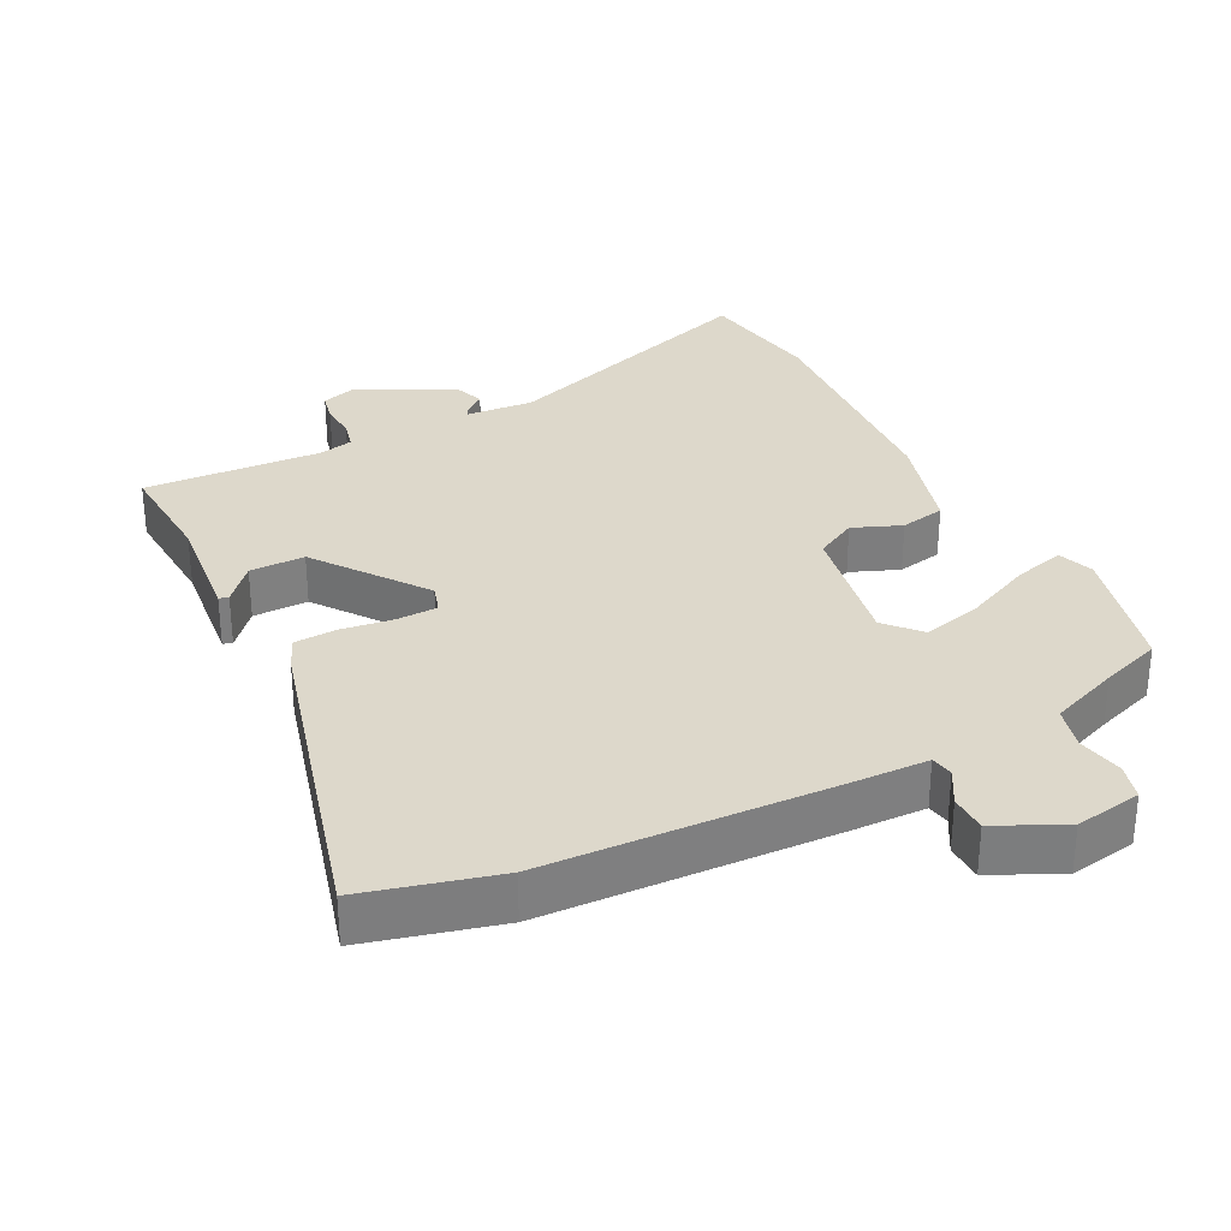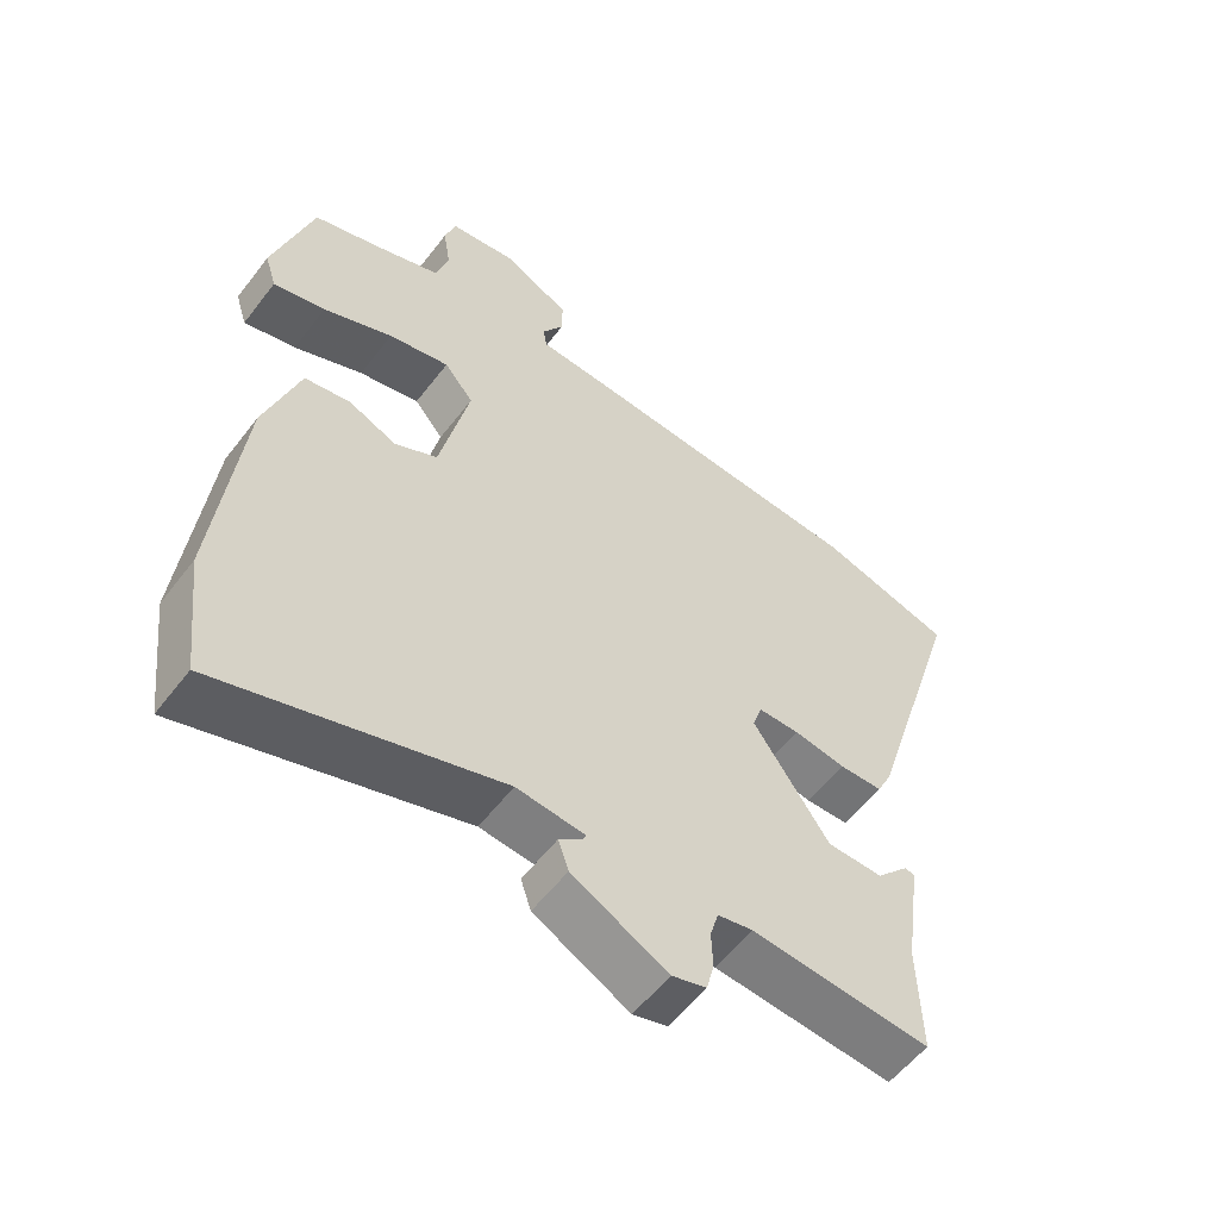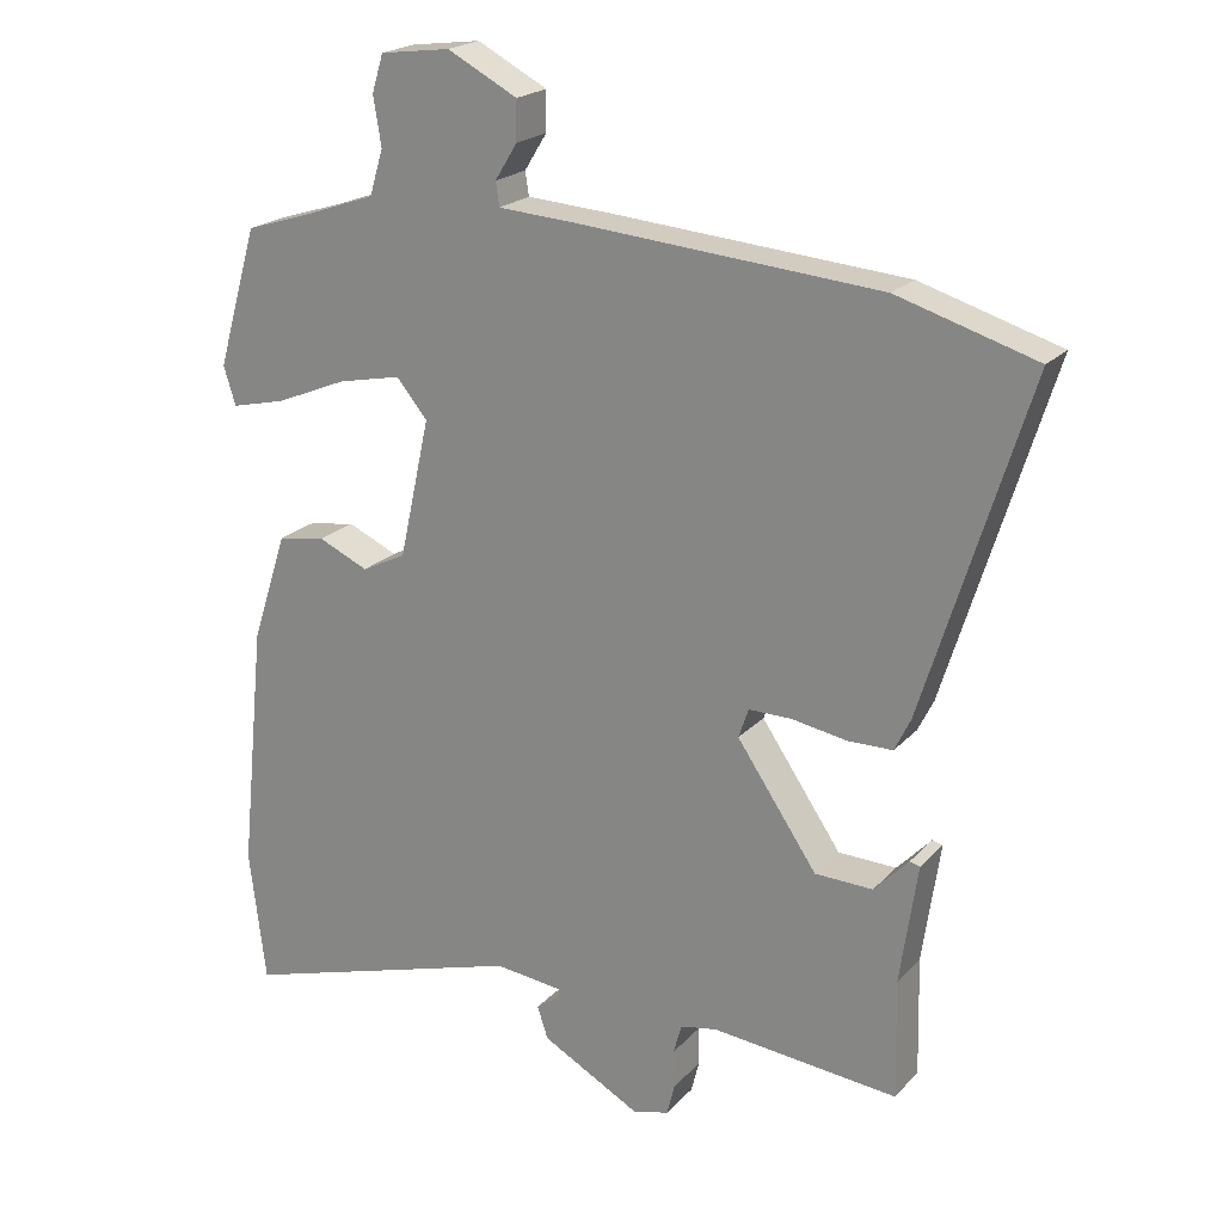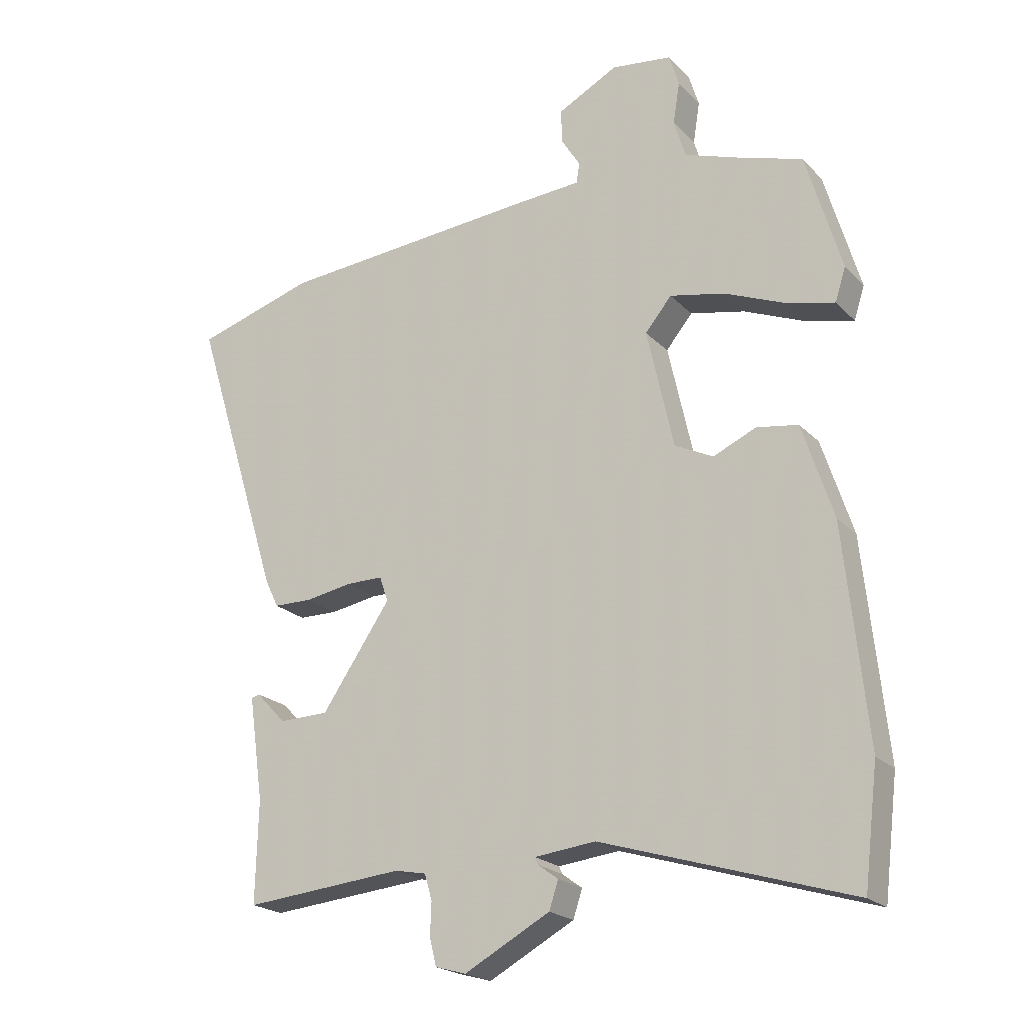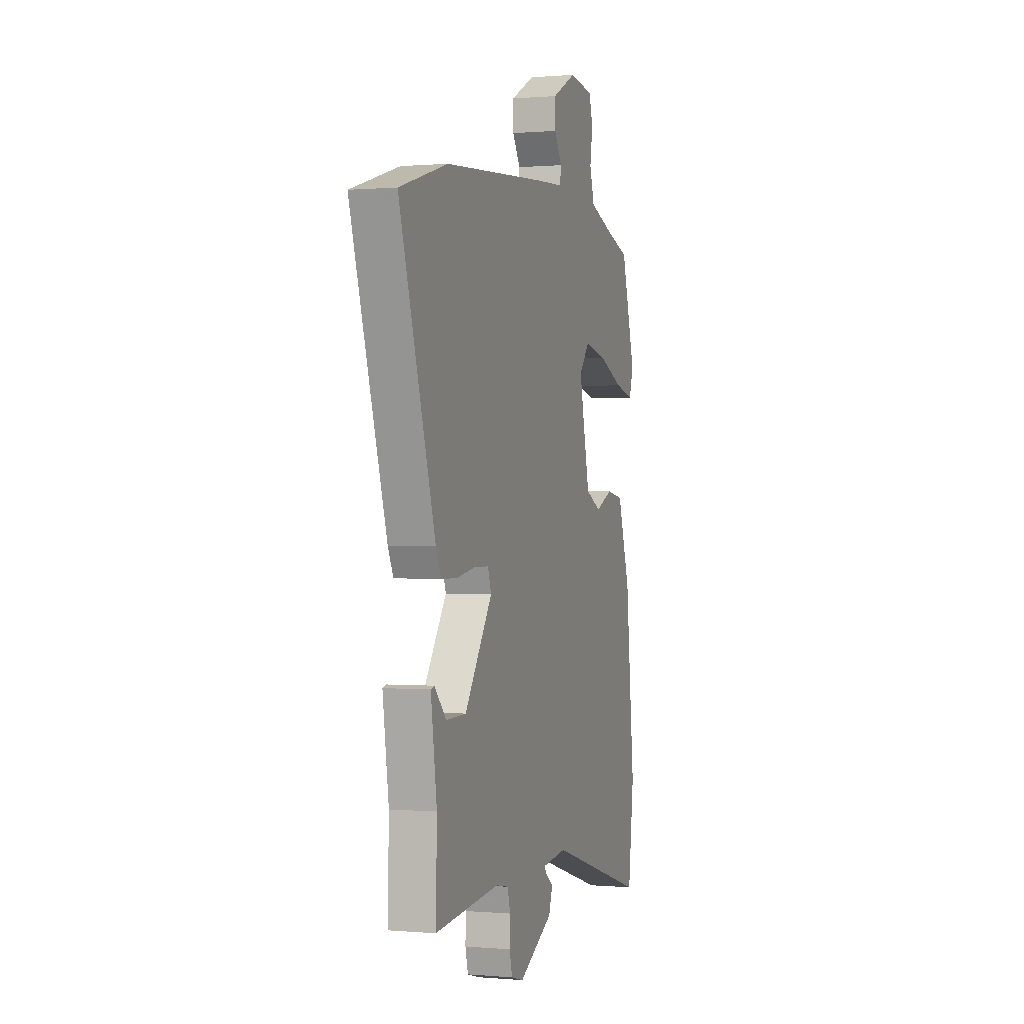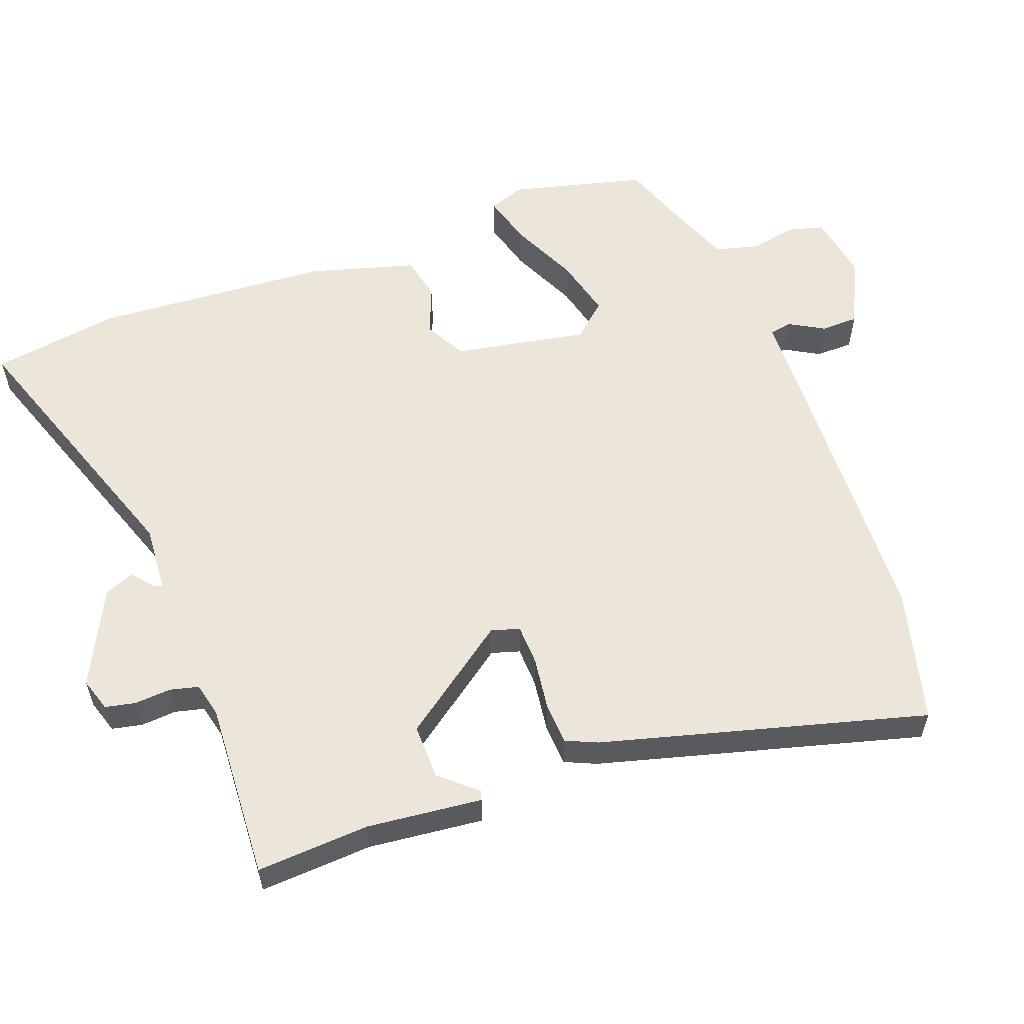
<metadata>
{"format":"obj","ext":"obj","renderer":"f3d","projection":"perspective","resolution":1024,"background":"white","views":[{"elev":31.2,"azim":-29.0,"up":"+Y"},{"elev":-56.6,"azim":143.0,"up":"+Z"},{"elev":21.1,"azim":-150.1,"up":"+Z"},{"elev":-21.3,"azim":30.7,"up":"+Z"},{"elev":0.2,"azim":-71.9,"up":"+Z"},{"elev":57.3,"azim":-112.5,"up":"+Y"}]}
</metadata>
<code>
v 0.506 0.07 -0.451
v 0.483 0.07 -0.639
v 0.079 0.07 -0.515
v -0.02 0.07 -0.526
v -0.015 0.07 -0.538
v 0.018 0.07 -0.562
v 0.003 0.07 -0.607
v -0.136 0.07 -0.682
v -0.186 0.07 -0.668
v -0.197 0.07 -0.624
v -0.195 0.07 -0.571
v -0.207 0.07 -0.529
v -0.258 0.07 -0.519
v -0.519 0.07 -0.543
v -0.515 0.07 -0.378
v -0.539 0.07 -0.21
v -0.525 0.07 -0.206
v -0.477 0.07 -0.257
v -0.396 0.07 -0.255
v -0.284 0.07 -0.091
v -0.298 0.07 -0.05
v -0.358 0.07 -0.05
v -0.434 0.07 -0.063
v -0.497 0.07 -0.062
v -0.519 0.07 -0.017
v -0.664 0.07 0.451
v -0.47 0.07 0.509
v -0.049 0.07 0.542
v 0.061 0.07 0.549
v 0.066 0.07 0.582
v 0.035 0.07 0.632
v 0.034 0.07 0.687
v 0.132 0.07 0.738
v 0.23 0.07 0.725
v 0.246 0.07 0.673
v 0.235 0.07 0.605
v 0.254 0.07 0.542
v 0.357 0.07 0.506
v 0.447 0.07 0.478
v 0.504 0.07 0.283
v 0.487 0.07 0.229
v 0.411 0.07 0.247
v 0.31 0.07 0.289
v 0.221 0.07 0.308
v 0.178 0.07 0.256
v 0.221 0.07 0.062
v 0.283 0.07 0.031
v 0.353 0.07 0.062
v 0.42 0.07 0.051
v 0.47 0.07 -0.103
v 0.506 0 -0.451
v 0.483 0 -0.639
v 0.079 0 -0.515
v -0.02 0 -0.526
v -0.015 0 -0.538
v 0.018 0 -0.562
v 0.003 0 -0.607
v -0.136 0 -0.682
v -0.186 0 -0.668
v -0.197 0 -0.624
v -0.195 0 -0.571
v -0.207 0 -0.529
v -0.258 0 -0.519
v -0.519 0 -0.543
v -0.515 0 -0.378
v -0.539 0 -0.21
v -0.525 0 -0.206
v -0.477 0 -0.257
v -0.396 0 -0.255
v -0.284 0 -0.091
v -0.298 0 -0.05
v -0.358 0 -0.05
v -0.434 0 -0.063
v -0.497 0 -0.062
v -0.519 0 -0.017
v -0.664 0 0.451
v -0.47 0 0.509
v -0.049 0 0.542
v 0.061 0 0.549
v 0.066 0 0.582
v 0.035 0 0.632
v 0.034 0 0.687
v 0.132 0 0.738
v 0.23 0 0.725
v 0.246 0 0.673
v 0.235 0 0.605
v 0.254 0 0.542
v 0.357 0 0.506
v 0.447 0 0.478
v 0.504 0 0.283
v 0.487 0 0.229
v 0.411 0 0.247
v 0.31 0 0.289
v 0.221 0 0.308
v 0.178 0 0.256
v 0.221 0 0.062
v 0.283 0 0.031
v 0.353 0 0.062
v 0.42 0 0.051
v 0.47 0 -0.103
f 47 48 49 50
f 46 47 50 1
f 40 41 42 43
f 38 39 40 43
f 37 38 43 44
f 36 37 44 45
f 34 35 36 45
f 30 31 32 33
f 29 30 33 34
f 26 27 28 29
f 24 25 26 29
f 22 23 24 29
f 21 22 29 34
f 20 21 34 45
f 15 16 17 18
f 13 14 15 18
f 12 13 18 19
f 8 9 10 11
f 8 11 12
f 5 6 7 8
f 4 5 8 12
f 3 4 12 19
f 46 1 2 3
f 20 45 46
f 3 19 20 46
f 100 99 98 97
f 51 100 97 96
f 93 92 91 90
f 93 90 89 88
f 94 93 88 87
f 95 94 87 86
f 95 86 85 84
f 83 82 81 80
f 84 83 80 79
f 79 78 77 76
f 79 76 75 74
f 79 74 73 72
f 84 79 72 71
f 95 84 71 70
f 68 67 66 65
f 68 65 64 63
f 69 68 63 62
f 61 60 59 58
f 62 61 58
f 58 57 56 55
f 62 58 55 54
f 69 62 54 53
f 53 52 51 96
f 96 95 70
f 96 70 69 53
f 1 51 52 2
f 2 52 53 3
f 3 53 54 4
f 4 54 55 5
f 5 55 56 6
f 6 56 57 7
f 7 57 58 8
f 8 58 59 9
f 9 59 60 10
f 10 60 61 11
f 11 61 62 12
f 12 62 63 13
f 13 63 64 14
f 14 64 65 15
f 15 65 66 16
f 16 66 67 17
f 17 67 68 18
f 18 68 69 19
f 19 69 70 20
f 20 70 71 21
f 21 71 72 22
f 22 72 73 23
f 23 73 74 24
f 24 74 75 25
f 25 75 76 26
f 26 76 77 27
f 27 77 78 28
f 28 78 79 29
f 29 79 80 30
f 30 80 81 31
f 31 81 82 32
f 32 82 83 33
f 33 83 84 34
f 34 84 85 35
f 35 85 86 36
f 36 86 87 37
f 37 87 88 38
f 38 88 89 39
f 39 89 90 40
f 40 90 91 41
f 41 91 92 42
f 42 92 93 43
f 43 93 94 44
f 44 94 95 45
f 45 95 96 46
f 46 96 97 47
f 47 97 98 48
f 48 98 99 49
f 49 99 100 50
f 50 100 51 1

</code>
